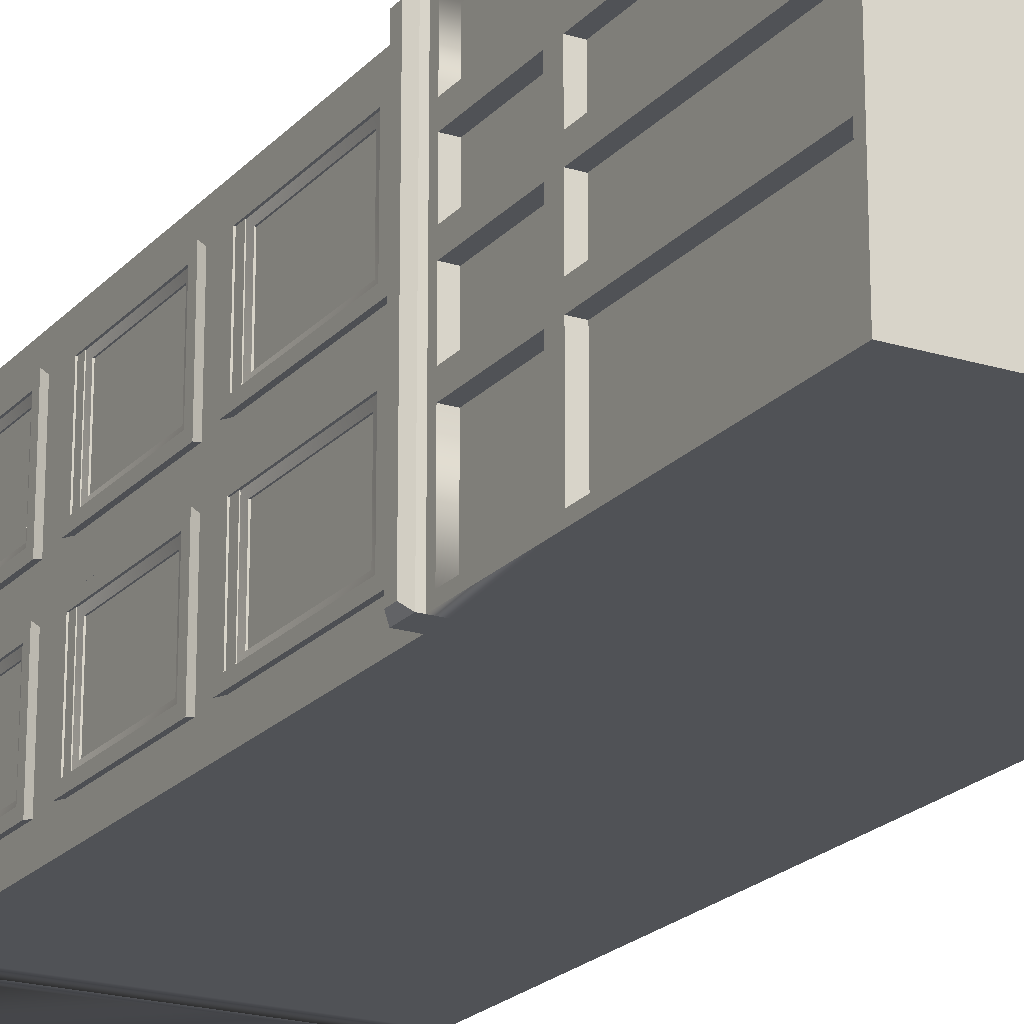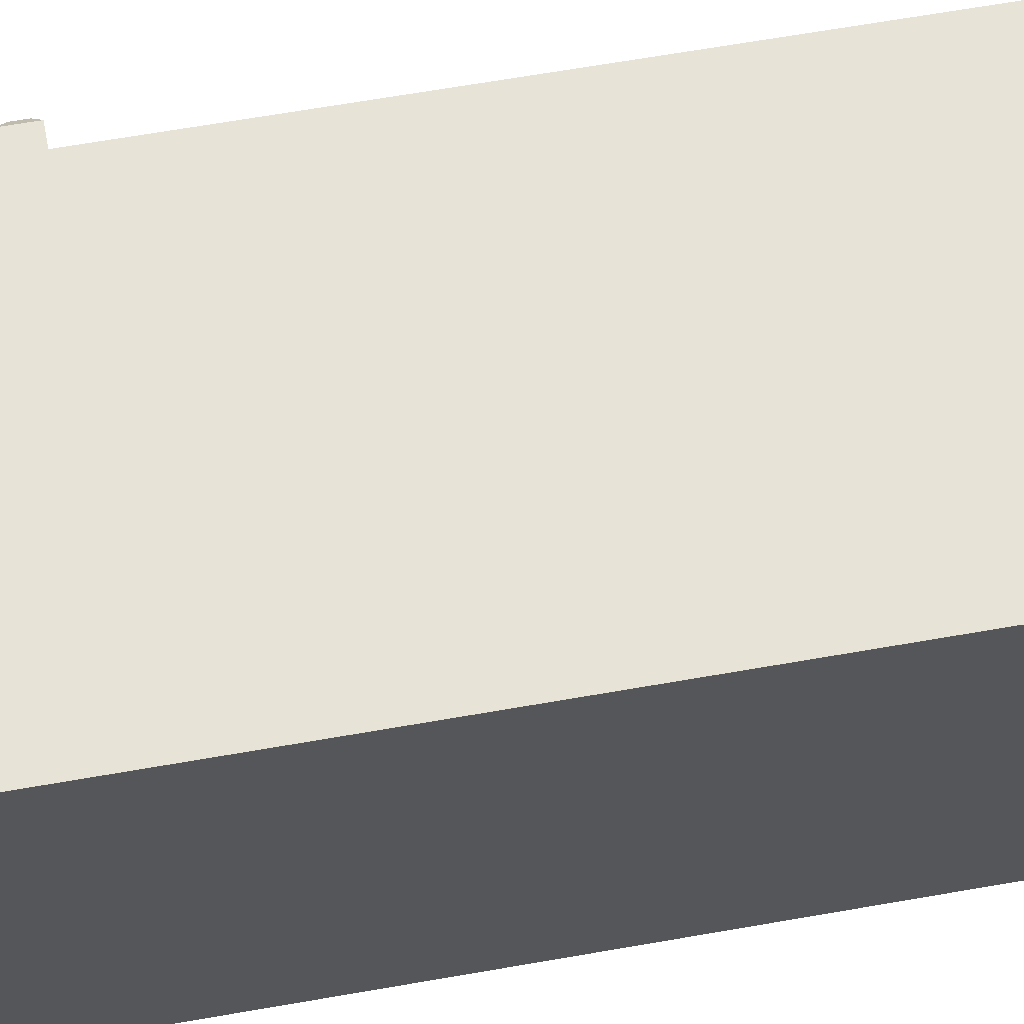
<metadata>
{"format":"obj","ext":"obj","renderer":"f3d","projection":"perspective","resolution":1024,"background":"white","views":[{"elev":-20.7,"azim":-29.2,"up":"+Z"},{"elev":62.0,"azim":79.7,"up":"+Z"}]}
</metadata>
<code>
g default
v -5.788 20.83 50.64
v -6.002 20.74 50.58
v -5.788 26 50.64
v -6.002 26.09 50.58
v -5.788 26 54.23
v -6.002 26.09 54.29
v -5.788 20.83 54.23
v -6.002 20.74 54.29
v -6.002 21.09 53.96
v -6.002 21.09 50.91
v -6.002 25.74 53.96
v -6.002 25.74 50.91
v -5.804 21.27 53.96
v -5.804 21.27 50.91
v -5.804 25.74 53.96
v -5.804 25.74 50.91
v -5.788 25.6 50.64
v -6.002 25.68 50.58
v -6.002 25.41 50.91
v -5.804 25.43 50.91
v -5.804 25.43 53.96
v -6.002 25.41 53.96
v -6.002 25.68 54.29
v -5.788 25.6 54.23
v -5.96 25.43 50.91
v -5.96 25.43 53.96
v -5.96 25.74 53.96
v -5.96 25.74 50.91
v -5.788 27.4 50.64
v -6.002 27.32 50.58
v -5.788 32.29 50.64
v -6.002 32.38 50.58
v -5.788 32.29 54.23
v -6.002 32.38 54.29
v -5.788 27.4 54.23
v -6.002 27.32 54.29
v -6.002 27.65 53.96
v -6.002 27.65 50.91
v -6.002 32.04 53.96
v -6.002 32.04 50.91
v -5.804 27.82 53.96
v -5.804 27.82 50.91
v -5.804 32.04 53.96
v -5.804 32.04 50.91
v -5.788 31.91 50.64
v -6.002 31.98 50.58
v -6.002 31.73 50.91
v -5.804 31.75 50.91
v -5.804 31.75 53.96
v -6.002 31.73 53.96
v -6.002 31.98 54.29
v -5.788 31.91 54.23
v -5.96 31.75 50.91
v -5.96 31.75 53.96
v -5.96 32.04 53.96
v -5.96 32.04 50.91
v -5.733 0.0426 60.1
v 5.733 0.0426 60.1
v -5.733 33.55 60.1
v 5.733 33.55 60.1
v -5.733 33.55 49.7
v 5.733 33.55 49.7
v -5.733 0.0426 49.7
v 5.733 0.0426 49.7
v -5.733 12.15 49.7
v -5.733 12.15 60.1
v -5.733 12.96 49.7
v -5.733 12.96 60.1
v -5.733 0.0426 55.62
v -5.733 12.15 55.62
v -5.733 8.265 49.7
v -5.733 8.265 60.1
v -5.733 12.15 53.28
v -5.733 0.0426 53.28
v -5.733 12.15 57.78
v -5.733 0.0426 57.78
v -5.733 7.965 53.58
v -5.733 0.3426 53.58
v -5.733 0.3426 55.32
v -5.733 7.965 55.32
v -5.733 7.965 58.08
v -5.733 7.965 59.8
v -5.733 0.3426 58.08
v -5.733 0.3426 59.8
v -5.733 8.565 50
v -5.733 8.565 52.98
v -5.733 11.85 52.98
v -5.733 11.85 50
v -5.733 8.565 55.92
v -5.733 11.85 55.92
v -5.733 8.565 57.48
v -5.733 11.85 57.48
v -5.733 11.85 53.58
v -5.733 8.565 53.58
v -5.733 8.565 55.32
v -5.733 11.85 55.32
v -5.733 11.85 58.08
v -5.733 8.565 58.08
v -5.733 8.565 59.8
v -5.733 11.85 59.8
v -5.733 0.3426 52.98
v -5.733 0.3426 50
v -5.733 7.965 52.98
v -5.733 7.965 50
v -5.733 7.965 57.48
v -5.733 0.3426 57.48
v -5.733 7.965 55.92
v -5.733 0.3426 55.92
v -6.133 8.265 53.28
v -6.133 0.0426 53.28
v -6.133 0.3426 53.58
v -6.133 7.965 53.58
v -6.133 0.0426 55.62
v -6.133 0.3426 55.32
v -6.133 8.265 55.62
v -6.133 7.965 55.32
v -6.133 8.265 57.78
v -6.133 8.265 60.1
v -6.133 7.965 58.08
v -6.133 7.965 59.8
v -6.133 0.0426 57.78
v -6.133 0.3426 58.08
v -6.133 0.0426 60.1
v -6.133 0.3426 59.8
v -6.133 8.265 49.7
v -6.133 8.565 52.98
v -6.133 8.565 50
v -6.133 12.15 53.28
v -6.133 11.85 52.98
v -6.133 12.15 49.7
v -6.133 11.85 50
v -6.133 12.15 55.62
v -6.133 8.565 55.92
v -6.133 11.85 55.92
v -6.133 8.565 57.48
v -6.133 12.15 57.78
v -6.133 11.85 57.48
v -6.133 8.565 53.58
v -6.133 11.85 53.58
v -6.133 8.565 55.32
v -6.133 11.85 55.32
v -6.133 8.565 58.08
v -6.133 11.85 58.08
v -6.133 8.565 59.8
v -6.133 12.15 60.1
v -6.133 11.85 59.8
v -6.133 0.0426 49.7
v -6.133 0.3426 52.98
v -6.133 0.3426 50
v -6.133 7.965 52.98
v -6.133 7.965 50
v -6.133 7.965 57.48
v -6.133 0.3426 57.48
v -6.133 7.965 55.92
v -6.133 0.3426 55.92
v -6.313 12.15 49.7
v -6.516 12.35 49.9
v -6.516 12.35 53.28
v -6.313 12.15 53.28
v -6.516 12.35 55.62
v -6.313 12.15 55.62
v -6.516 12.35 57.78
v -6.313 12.15 57.78
v -6.516 12.35 59.9
v -6.313 12.15 60.1
v -6.516 12.76 59.9
v -6.313 12.96 60.1
v -6.516 12.76 49.9
v -6.313 12.96 49.7
v -5.733 5.443 52.98
v -5.733 5.443 50
v -5.733 5.643 52.78
v -5.733 5.643 50.2
v -5.733 7.765 52.78
v -5.733 7.765 50.2
v -5.733 0.5426 52.78
v -5.733 0.5426 50.2
v -5.733 5.243 52.78
v -5.733 5.243 50.2
v 5.733 34.33 60.1
v -5.733 34.33 60.1
v 5.733 34.33 49.7
v -5.733 34.33 49.7
v 5.733 34.95 60.1
v -5.733 34.95 60.1
v 5.733 34.95 49.7
v -5.733 34.95 49.7
v -5.937 34.33 49.7
v -6.093 34.48 49.85
v -6.093 34.48 59.95
v -5.937 34.33 60.1
v -6.093 34.8 59.95
v -5.937 34.95 60.1
v -6.093 34.8 49.85
v -5.937 34.95 49.7
v 0 39.54 60.1
v 0 39.54 49.7
v -5.788 27.4 55.51
v -6.002 27.32 55.45
v -5.788 32.29 55.51
v -6.002 32.38 55.45
v -5.788 32.29 59.09
v -6.002 32.38 59.15
v -5.788 27.4 59.09
v -6.002 27.32 59.15
v -6.002 27.65 58.82
v -6.002 27.65 55.78
v -6.002 32.04 58.82
v -6.002 32.04 55.78
v -5.804 27.82 58.82
v -5.804 27.82 55.78
v -5.804 32.04 58.82
v -5.804 32.04 55.78
v -5.788 31.91 55.51
v -6.002 31.98 55.45
v -6.002 31.73 55.78
v -5.804 31.75 55.78
v -5.804 31.75 58.82
v -6.002 31.73 58.82
v -6.002 31.98 59.15
v -5.788 31.91 59.09
v -5.96 31.75 55.78
v -5.96 31.75 58.82
v -5.96 32.04 58.82
v -5.96 32.04 55.78
v -5.659 21.17 50.91
v -5.941 21.17 50.91
v -5.659 25.46 50.91
v -5.941 25.46 50.91
v -5.659 25.46 53.96
v -5.941 25.46 53.96
v -5.659 21.17 53.96
v -5.941 21.17 53.96
v -5.892 21.39 53.75
v -5.892 21.39 51.12
v -5.892 25.24 53.75
v -5.892 25.24 51.12
v -5.848 21.39 53.75
v -5.848 21.39 51.12
v -5.848 25.24 53.75
v -5.848 25.24 51.12
v -5.848 22.86 51.12
v -5.848 22.87 53.75
v -5.659 27.72 50.91
v -5.941 27.72 50.91
v -5.659 31.78 50.91
v -5.941 31.78 50.91
v -5.659 31.78 53.96
v -5.941 31.78 53.96
v -5.659 27.72 53.96
v -5.941 27.72 53.96
v -5.892 27.93 53.75
v -5.892 27.93 51.12
v -5.892 31.57 53.75
v -5.892 31.57 51.12
v -5.848 27.93 53.75
v -5.848 27.93 51.12
v -5.848 31.57 53.75
v -5.848 31.57 51.12
v -5.848 29.32 51.12
v -5.848 29.33 53.75
v -4.881 35.71 54.71
v -4.984 35.71 54.71
v -4.881 37.67 54.71
v -4.984 37.67 54.71
v -4.881 37.67 54.85
v -4.984 37.67 54.85
v -4.881 35.71 54.85
v -4.984 35.71 54.85
v -4.791 35.69 53.71
v -5.034 35.69 53.71
v -4.741 37.79 53.71
v -5.014 37.79 53.71
v -4.741 37.79 55.87
v -5.014 37.79 55.87
v -4.791 35.69 55.87
v -5.018 35.69 55.87
v -5.018 35.81 55.76
v -5.034 35.81 53.83
v -5.014 37.67 55.76
v -5.014 37.67 53.83
v -4.919 35.85 55.72
v -4.919 35.85 53.87
v -4.919 37.63 55.72
v -4.919 37.63 53.87
v -5.195 35.72 55.8
v -5.173 35.69 55.87
v -5.173 35.81 55.76
v -5.195 35.78 55.74
v -5.195 35.72 53.78
v -5.173 35.69 53.71
v -5.195 35.78 53.84
v -5.173 35.81 53.83
v -5.101 35.69 55.87
v -5.101 35.69 53.71
v -5.101 35.81 55.76
v -5.101 35.81 53.83
v -5.173 35.82 55.81
v -5.101 35.81 55.82
v -5.018 35.81 55.83
v -5.034 35.81 53.76
v -5.101 35.81 53.76
v -5.173 35.81 53.76
v -5.004 36.66 53.76
v -4.901 36.66 53.76
v -5.004 36.66 55.81
v -4.901 36.66 55.81
v -5.004 36.8 55.81
v -4.901 36.8 55.81
v -5.004 36.8 53.76
v -4.901 36.8 53.76
v -4.88 35.45 56.14
v -2.145 35.45 56.14
v -4.88 38.19 56.14
v -2.145 38.19 56.14
v -4.88 38.19 53.4
v -2.145 38.19 53.4
v -4.88 35.45 53.4
v -2.145 35.45 53.4
v -5.788 13.75 55.54
v -6.002 13.65 55.48
v -5.788 19.63 55.54
v -6.002 19.73 55.48
v -5.788 19.63 59.12
v -6.002 19.73 59.19
v -5.788 13.75 59.12
v -6.002 13.65 59.19
v -6.002 14.04 58.86
v -6.002 14.04 55.81
v -6.002 19.34 58.86
v -6.002 19.34 55.81
v -5.804 14.25 58.86
v -5.804 14.25 55.81
v -5.804 19.34 58.86
v -5.804 19.34 55.81
v -5.788 19.18 55.54
v -6.002 19.26 55.48
v -6.002 18.96 55.81
v -5.804 18.98 55.81
v -5.804 18.98 58.86
v -6.002 18.96 58.86
v -6.002 19.26 59.19
v -5.788 19.18 59.12
v -5.96 18.98 55.81
v -5.96 18.98 58.86
v -5.96 19.34 58.86
v -5.96 19.34 55.81
v -5.659 14.14 55.81
v -5.941 14.14 55.81
v -5.659 19.02 55.81
v -5.941 19.02 55.81
v -5.659 19.02 58.86
v -5.941 19.02 58.86
v -5.659 14.14 58.86
v -5.941 14.14 58.86
v -5.892 14.38 58.65
v -5.892 14.38 56.02
v -5.892 18.77 58.65
v -5.892 18.77 56.02
v -5.848 14.38 58.65
v -5.848 14.38 56.02
v -5.848 18.77 58.65
v -5.848 18.77 56.02
v -5.848 16.06 56.02
v -5.848 16.06 58.65
v -5.788 20.83 55.51
v -6.002 20.74 55.45
v -5.788 26 55.51
v -6.002 26.09 55.45
v -5.788 26 59.09
v -6.002 26.09 59.15
v -5.788 20.83 59.09
v -6.002 20.74 59.15
v -6.002 21.09 58.82
v -6.002 21.09 55.78
v -6.002 25.74 58.82
v -6.002 25.74 55.78
v -5.804 21.27 58.82
v -5.804 21.27 55.78
v -5.804 25.74 58.82
v -5.804 25.74 55.78
v -5.788 25.6 55.51
v -6.002 25.68 55.45
v -6.002 25.41 55.78
v -5.804 25.43 55.78
v -5.804 25.43 58.82
v -6.002 25.41 58.82
v -6.002 25.68 59.15
v -5.788 25.6 59.09
v -5.96 25.43 55.78
v -5.96 25.43 58.82
v -5.96 25.74 58.82
v -5.96 25.74 55.78
v -5.659 21.17 55.78
v -5.941 21.17 55.78
v -5.659 25.46 55.78
v -5.941 25.46 55.78
v -5.659 25.46 58.82
v -5.941 25.46 58.82
v -5.659 21.17 58.82
v -5.941 21.17 58.82
v -5.892 21.39 58.61
v -5.892 21.39 55.98
v -5.892 25.24 58.61
v -5.892 25.24 55.98
v -5.848 21.39 58.61
v -5.848 21.39 55.98
v -5.848 25.24 58.61
v -5.848 25.24 55.98
v -5.848 22.86 55.98
v -5.848 22.87 58.61
v -5.659 27.72 55.78
v -5.941 27.72 55.78
v -5.659 31.78 55.78
v -5.941 31.78 55.78
v -5.659 31.78 58.82
v -5.941 31.78 58.82
v -5.659 27.72 58.82
v -5.941 27.72 58.82
v -5.892 27.93 58.61
v -5.892 27.93 55.98
v -5.892 31.57 58.61
v -5.892 31.57 55.98
v -5.848 27.93 58.61
v -5.848 27.93 55.98
v -5.848 31.57 58.61
v -5.848 31.57 55.98
v -5.848 29.32 55.98
v -5.848 29.33 58.61
v -5.788 13.75 50.67
v -6.002 13.65 50.61
v -5.788 19.63 50.67
v -6.002 19.73 50.61
v -5.788 19.63 54.26
v -6.002 19.73 54.32
v -5.788 13.75 54.26
v -6.002 13.65 54.32
v -6.002 14.04 53.99
v -6.002 14.04 50.94
v -6.002 19.34 53.99
v -6.002 19.34 50.94
v -5.804 14.25 53.99
v -5.804 14.25 50.94
v -5.804 19.34 53.99
v -5.804 19.34 50.94
v -5.788 19.18 50.67
v -6.002 19.26 50.61
v -6.002 18.96 50.94
v -5.804 18.98 50.94
v -5.804 18.98 53.99
v -6.002 18.96 53.99
v -6.002 19.26 54.32
v -5.788 19.18 54.26
v -5.96 18.98 50.94
v -5.96 18.98 53.99
v -5.96 19.34 53.99
v -5.96 19.34 50.94
v -5.659 14.14 50.94
v -5.941 14.14 50.94
v -5.659 19.02 50.94
v -5.941 19.02 50.94
v -5.659 19.02 53.99
v -5.941 19.02 53.99
v -5.659 14.14 53.99
v -5.941 14.14 53.99
v -5.892 14.38 53.78
v -5.892 14.38 51.15
v -5.892 18.77 53.78
v -5.892 18.77 51.15
v -5.848 14.38 53.78
v -5.848 14.38 51.15
v -5.848 18.77 53.78
v -5.848 18.77 51.15
v -5.848 16.06 51.15
v -5.848 16.06 53.78
g polySurface502
f 17 18 4 3
f 3 4 6 5
f 5 6 23 24
f 7 8 2 1
f 25 26 27 28
f 24 17 3 5
f 2 8 9 10
f 22 23 6 11
f 6 4 12 11
f 4 18 19 12
f 10 9 13 14
f 21 22 11 15
f 11 12 16 15
f 12 19 20 16
f 1 2 18 17
f 19 18 2 10
f 20 19 10 14
f 14 13 21 20
f 9 22 21 13
f 8 23 22 9
f 24 23 8 7
f 7 1 17 24
f 20 21 26 25
f 21 15 27 26
f 15 16 28 27
f 16 20 25 28
f 45 46 32 31
f 31 32 34 33
f 33 34 51 52
f 35 36 30 29
f 53 54 55 56
f 52 45 31 33
f 30 36 37 38
f 50 51 34 39
f 34 32 40 39
f 32 46 47 40
f 38 37 41 42
f 49 50 39 43
f 39 40 44 43
f 40 47 48 44
f 29 30 46 45
f 47 46 30 38
f 48 47 38 42
f 42 41 49 48
f 37 50 49 41
f 36 51 50 37
f 52 51 36 35
f 35 29 45 52
f 48 49 54 53
f 49 43 55 54
f 43 44 56 55
f 44 48 53 56
f 57 58 60 59 68 66 72
f 185 196 197 187
f 61 62 64 63 71 65 67
f 63 64 58 57 76 69 74
f 58 64 62 60
f 67 68 59 61
f 93 94 95 96
f 97 98 99 100
f 77 78 79 80
f 82 81 83 84
f 85 86 87 88
f 177 176 178 179
f 90 89 91 92
f 106 105 107 108
f 109 110 111 112
f 110 113 114 111
f 113 115 116 114
f 115 109 112 116
f 118 117 119 120
f 117 121 122 119
f 121 123 124 122
f 123 118 120 124
f 125 109 126 127
f 109 128 129 126
f 128 130 131 129
f 130 125 127 131
f 132 115 133 134
f 115 117 135 133
f 117 136 137 135
f 136 132 134 137
f 128 109 138 139
f 109 115 140 138
f 115 132 141 140
f 132 128 139 141
f 136 117 142 143
f 117 118 144 142
f 118 145 146 144
f 145 136 143 146
f 147 110 148 149
f 110 109 150 148
f 109 125 151 150
f 125 147 149 151
f 121 117 152 153
f 117 115 154 152
f 115 113 155 154
f 113 121 153 155
f 78 77 112 111
f 74 69 113 110
f 79 78 111 114
f 80 79 114 116
f 77 80 116 112
f 81 82 120 119
f 83 81 119 122
f 76 57 123 121
f 84 83 122 124
f 57 72 118 123
f 82 84 124 120
f 86 85 127 126
f 87 86 126 129
f 73 65 130 128
f 88 87 129 131
f 65 71 125 130
f 85 88 131 127
f 89 90 134 133
f 91 89 133 135
f 92 91 135 137
f 75 70 132 136
f 90 92 137 134
f 94 93 139 138
f 95 94 138 140
f 96 95 140 141
f 70 73 128 132
f 93 96 141 139
f 98 97 143 142
f 99 98 142 144
f 72 66 145 118
f 100 99 144 146
f 66 75 136 145
f 97 100 146 143
f 63 74 110 147
f 101 102 149 148
f 103 170 101 148 150
f 104 103 150 151
f 71 63 147 125
f 102 171 104 151 149
f 105 106 153 152
f 107 105 152 154
f 108 107 154 155
f 69 76 121 113
f 106 108 155 153
f 156 157 168 169
f 157 156 159 158
f 158 159 161 160
f 160 161 163 162
f 162 163 165 164
f 164 165 167 166
f 166 167 169 168
f 157 158 160 162 164 166 168
f 65 73 159 156
f 73 70 161 159
f 70 75 163 161
f 75 66 165 163
f 66 68 167 165
f 68 67 169 167
f 67 65 156 169
f 173 172 174 175
f 171 170 172 173
f 170 103 174 172
f 103 104 175 174
f 104 171 173 175
f 102 101 176 177
f 101 170 178 176
f 170 171 179 178
f 171 102 177 179
f 59 60 180 181
f 60 62 182 180
f 62 61 183 182
f 61 59 181 183
f 181 180 184 196 185
f 180 182 186 184
f 182 183 187 197 186
f 188 189 194 195
f 189 188 191 190
f 190 191 193 192
f 192 193 195 194
f 189 190 192 194
f 183 181 191 188
f 181 185 193 191
f 185 187 195 193
f 187 183 188 195
f 197 196 184 186
f 214 215 201 200
f 200 201 203 202
f 202 203 220 221
f 204 205 199 198
f 222 223 224 225
f 221 214 200 202
f 199 205 206 207
f 219 220 203 208
f 203 201 209 208
f 201 215 216 209
f 207 206 210 211
f 218 219 208 212
f 208 209 213 212
f 209 216 217 213
f 198 199 215 214
f 216 215 199 207
f 217 216 207 211
f 211 210 218 217
f 206 219 218 210
f 205 220 219 206
f 221 220 205 204
f 204 198 214 221
f 217 218 223 222
f 218 212 224 223
f 212 213 225 224
f 213 217 222 225
f 226 227 229 228
f 228 229 231 230
f 230 231 233 232
f 232 233 227 226
f 242 243 240 241
f 232 226 228 230
f 227 233 234 235
f 233 231 236 234
f 231 229 237 236
f 229 227 235 237
f 235 234 238 239
f 234 236 240 243 238
f 236 237 241 240
f 237 235 239 242 241
f 239 238 243 242
f 244 245 247 246
f 246 247 249 248
f 248 249 251 250
f 250 251 245 244
f 260 261 258 259
f 250 244 246 248
f 245 251 252 253
f 251 249 254 252
f 249 247 255 254
f 247 245 253 255
f 253 252 256 257
f 252 254 258 261 256
f 254 255 259 258
f 255 253 257 260 259
f 257 256 261 260
f 262 263 265 264
f 264 265 267 266
f 266 267 269 268
f 268 269 263 262
f 263 269 267 265
f 268 262 264 266
f 270 271 273 272
f 272 273 275 274
f 274 275 277 276
f 276 277 271 270
f 283 282 284 285
f 276 270 272 274
f 277 275 280 278 300
f 275 273 281 280
f 273 271 301 279 281
f 279 278 282 283
f 278 280 284 282
f 280 281 285 284
f 281 279 283 285
f 286 287 298 288 289
f 287 286 290 291
f 291 290 292 293 303
f 289 288 293 292
f 290 286 289 292
f 295 294 287 291
f 298 299 296 288
f 296 297 293 288
f 297 302 303 293
f 271 277 294 295
f 299 300 278 296
f 278 279 297 296
f 279 301 302 297
f 294 299 298 287
f 277 300 299 294
f 302 301 271 295
f 303 302 295 291
f 304 305 307 306
f 306 307 309 308
f 308 309 311 310
f 310 311 305 304
f 305 311 309 307
f 310 304 306 308
f 312 313 315 314
f 314 315 317 316
f 316 317 319 318
f 318 319 313 312
f 313 319 317 315
f 318 312 314 316
f 336 337 323 322
f 322 323 325 324
f 324 325 342 343
f 326 327 321 320
f 344 345 346 347
f 343 336 322 324
f 321 327 328 329
f 341 342 325 330
f 325 323 331 330
f 323 337 338 331
f 329 328 332 333
f 340 341 330 334
f 330 331 335 334
f 331 338 339 335
f 320 321 337 336
f 338 337 321 329
f 339 338 329 333
f 333 332 340 339
f 328 341 340 332
f 327 342 341 328
f 343 342 327 326
f 326 320 336 343
f 339 340 345 344
f 340 334 346 345
f 334 335 347 346
f 335 339 344 347
f 348 349 351 350
f 350 351 353 352
f 352 353 355 354
f 354 355 349 348
f 364 365 362 363
f 354 348 350 352
f 349 355 356 357
f 355 353 358 356
f 353 351 359 358
f 351 349 357 359
f 357 356 360 361
f 356 358 362 365 360
f 358 359 363 362
f 359 357 361 364 363
f 361 360 365 364
f 382 383 369 368
f 368 369 371 370
f 370 371 388 389
f 372 373 367 366
f 390 391 392 393
f 389 382 368 370
f 367 373 374 375
f 387 388 371 376
f 371 369 377 376
f 369 383 384 377
f 375 374 378 379
f 386 387 376 380
f 376 377 381 380
f 377 384 385 381
f 366 367 383 382
f 384 383 367 375
f 385 384 375 379
f 379 378 386 385
f 374 387 386 378
f 373 388 387 374
f 389 388 373 372
f 372 366 382 389
f 385 386 391 390
f 386 380 392 391
f 380 381 393 392
f 381 385 390 393
f 394 395 397 396
f 396 397 399 398
f 398 399 401 400
f 400 401 395 394
f 410 411 408 409
f 400 394 396 398
f 395 401 402 403
f 401 399 404 402
f 399 397 405 404
f 397 395 403 405
f 403 402 406 407
f 402 404 408 411 406
f 404 405 409 408
f 405 403 407 410 409
f 407 406 411 410
f 412 413 415 414
f 414 415 417 416
f 416 417 419 418
f 418 419 413 412
f 428 429 426 427
f 418 412 414 416
f 413 419 420 421
f 419 417 422 420
f 417 415 423 422
f 415 413 421 423
f 421 420 424 425
f 420 422 426 429 424
f 422 423 427 426
f 423 421 425 428 427
f 425 424 429 428
f 446 447 433 432
f 432 433 435 434
f 434 435 452 453
f 436 437 431 430
f 454 455 456 457
f 453 446 432 434
f 431 437 438 439
f 451 452 435 440
f 435 433 441 440
f 433 447 448 441
f 439 438 442 443
f 450 451 440 444
f 440 441 445 444
f 441 448 449 445
f 430 431 447 446
f 448 447 431 439
f 449 448 439 443
f 443 442 450 449
f 438 451 450 442
f 437 452 451 438
f 453 452 437 436
f 436 430 446 453
f 449 450 455 454
f 450 444 456 455
f 444 445 457 456
f 445 449 454 457
f 458 459 461 460
f 460 461 463 462
f 462 463 465 464
f 464 465 459 458
f 474 475 472 473
f 464 458 460 462
f 459 465 466 467
f 465 463 468 466
f 463 461 469 468
f 461 459 467 469
f 467 466 470 471
f 466 468 472 475 470
f 468 469 473 472
f 469 467 471 474 473
f 471 470 475 474

</code>
